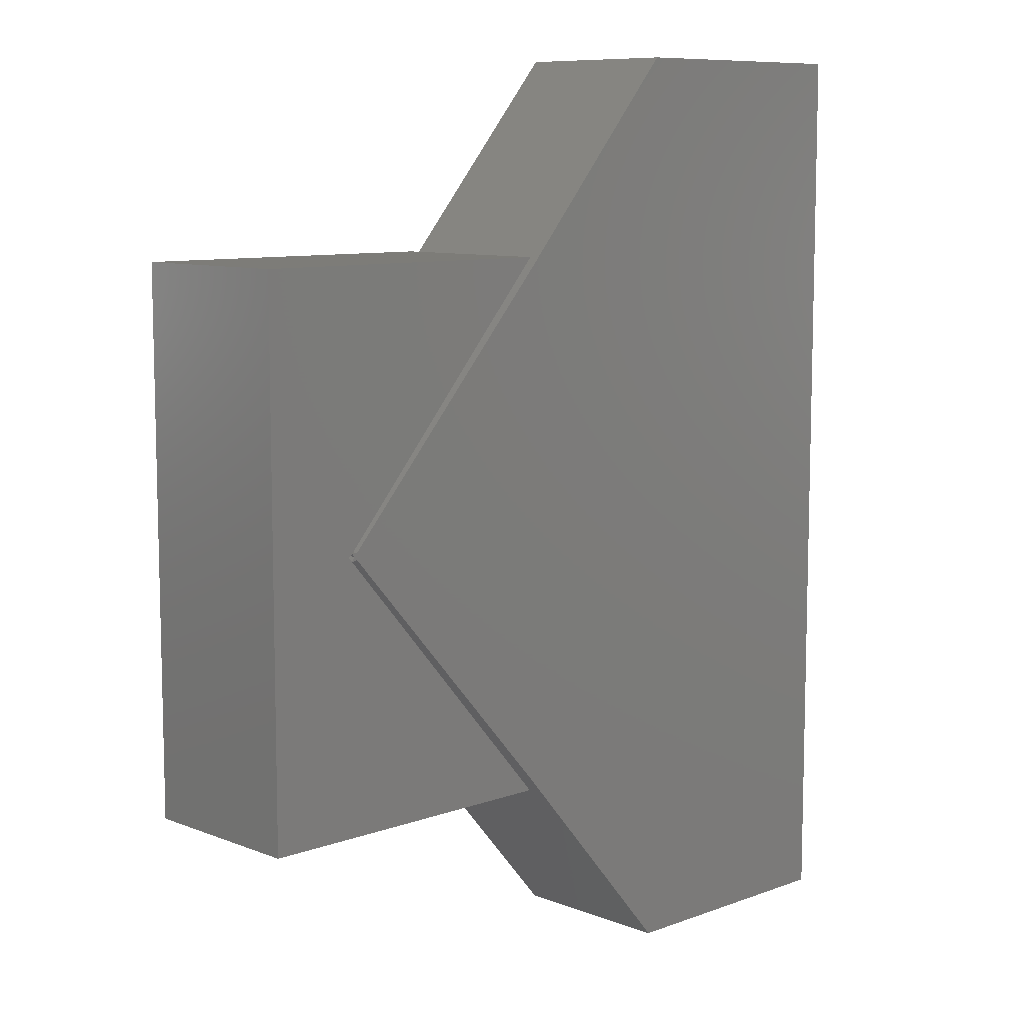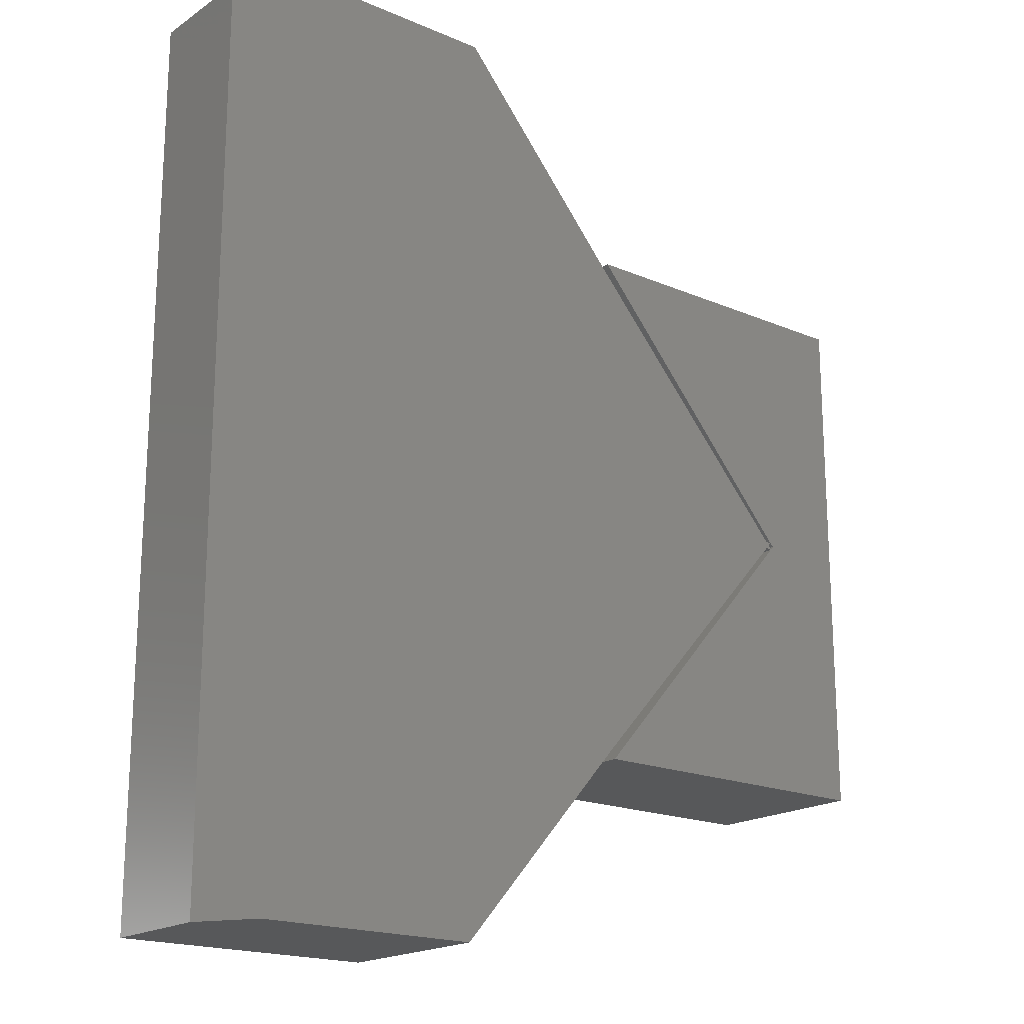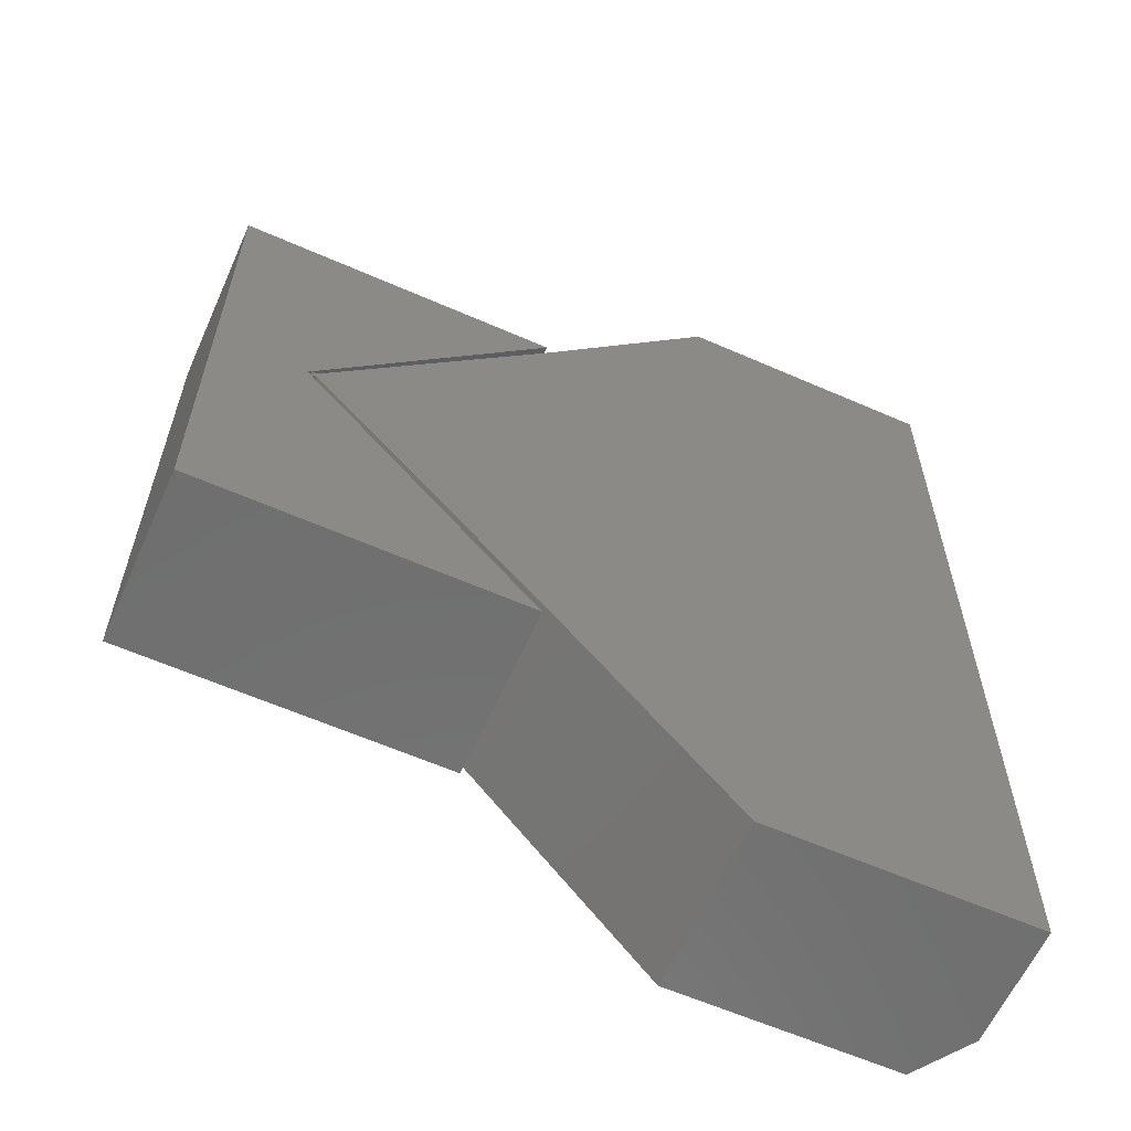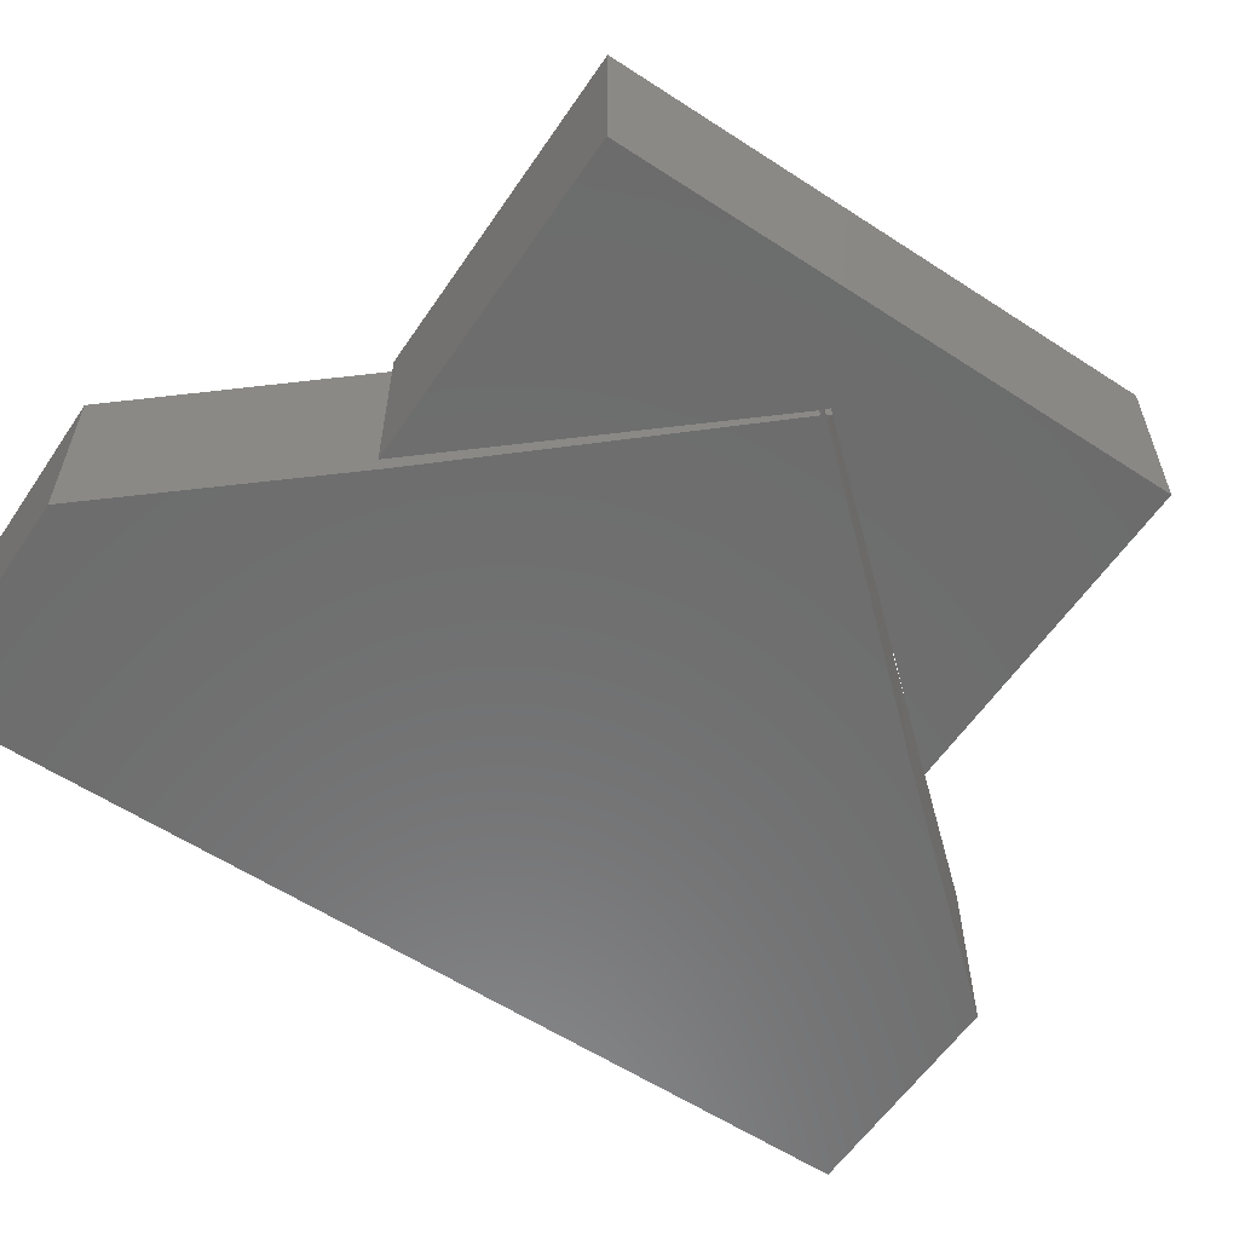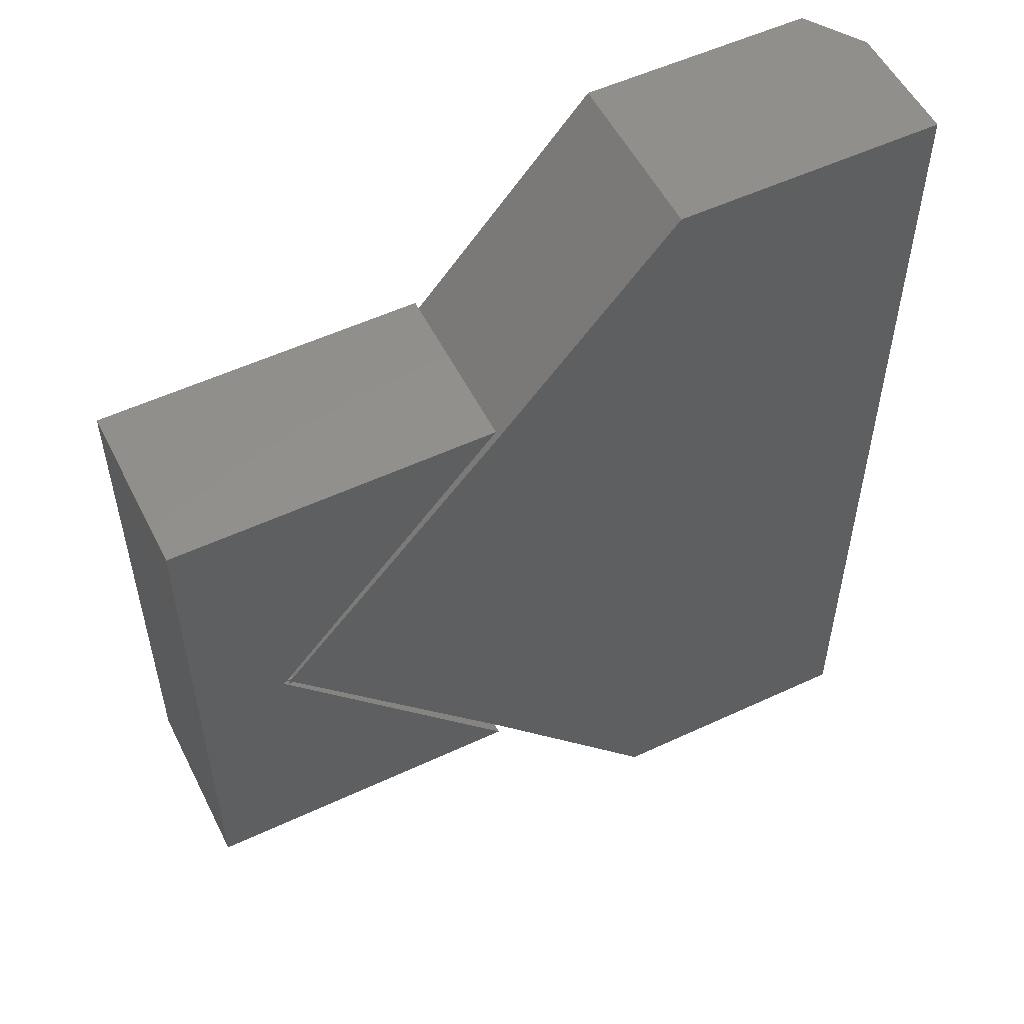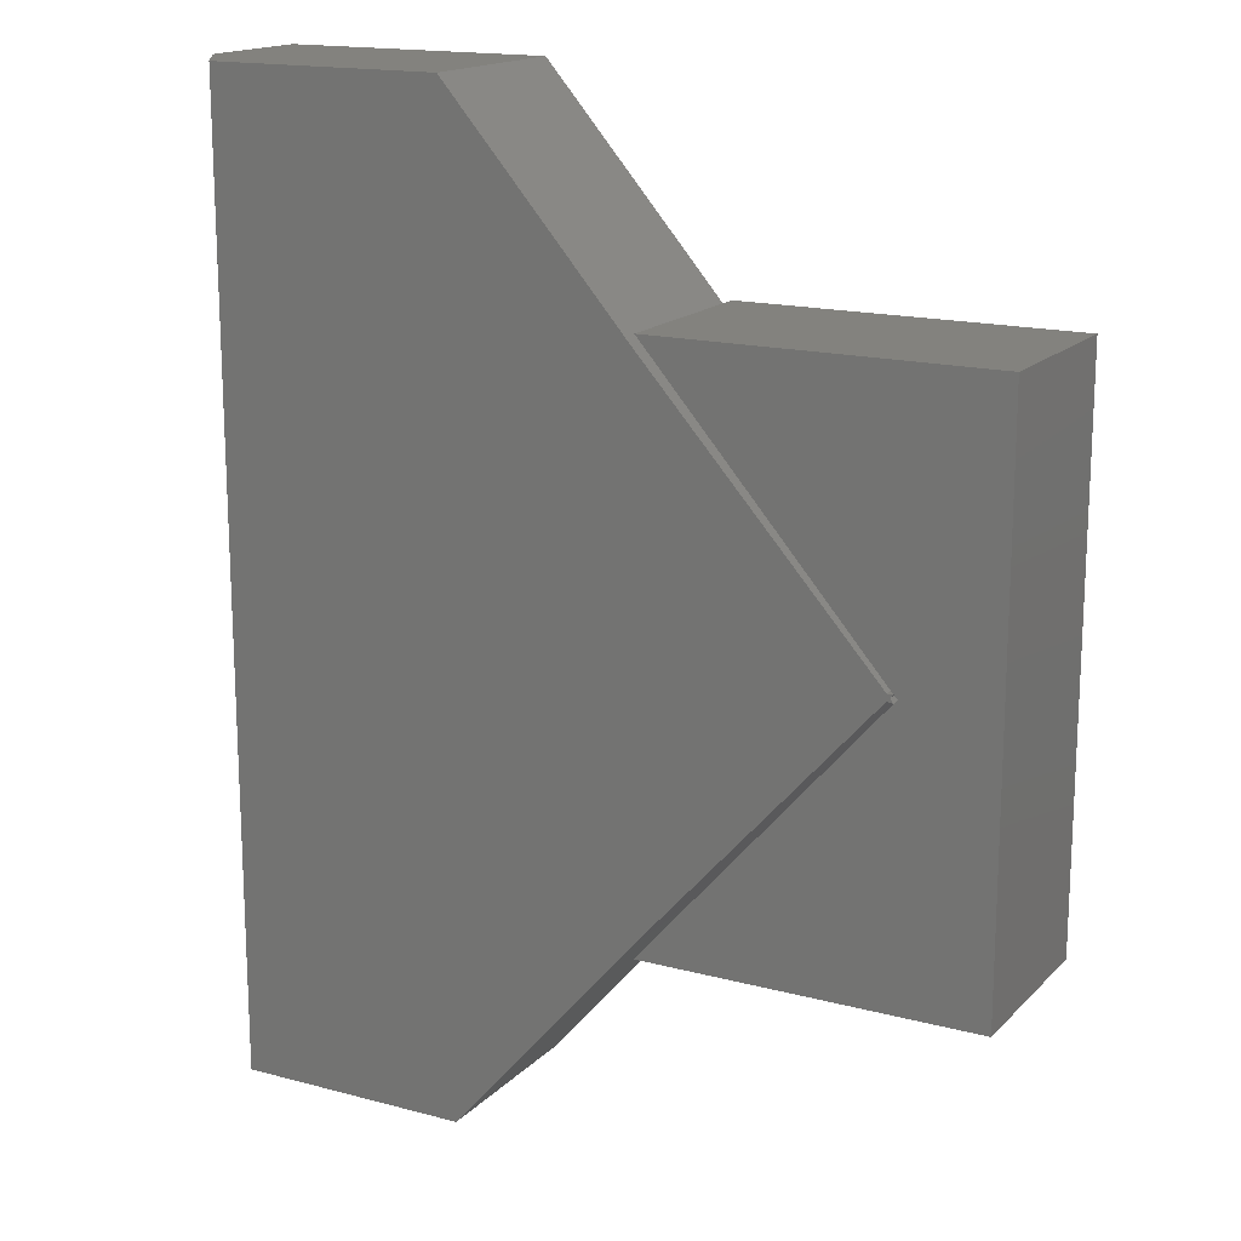
<metadata>
{"format":"stl","ext":"stl","renderer":"f3d","projection":"perspective","resolution":1024,"background":"white","views":[{"elev":9.1,"azim":135.9,"up":"+Z"},{"elev":-18.9,"azim":-38.9,"up":"+Z"},{"elev":-61.1,"azim":155.9,"up":"+Z"},{"elev":-58.9,"azim":56.1,"up":"+Y"},{"elev":53.9,"azim":153.6,"up":"+Z"},{"elev":16.5,"azim":28.5,"up":"+Z"}]}
</metadata>
<code>
# stl→obj: 34 verts, 68 faces
v 0.3125 -0.1484 -0.5563
v 0.03906 -0.1484 -0.5563
v 0.3125 -8.169e-18 -0.5563
v 0.03906 -2.524e-17 -0.5563
v 0.3125 -0.1484 -0.1016
v 0.3125 1.708e-17 -0.1016
v 0.03906 -0.1484 -0.1016
v 0.03906 0 -0.1016
v 0.2344 3.264e-17 -0.3262
v 0.2377 -2.197e-19 -0.3289
v 0.2344 -6.342e-19 -0.3327
v 0.2344 -0.1484 -0.3262
v 0.2377 -0.1484 -0.3289
v 0.2344 -0.1484 -0.3327
v -0.3359 -0.1016 -0.7224
v -0.3359 -2.102e-17 -0.7224
v -0.3047 -0.1484 -0.7224
v -0.1138 -8.687e-18 -0.7224
v -0.1138 -0.1484 -0.7224
v -0.1138 -0.1484 0.06447
v -0.1138 3.499e-17 0.06447
v -0.3047 -0.1484 0.06447
v -0.3359 2.266e-17 0.06447
v -0.3359 -0.1016 0.06447
v 0.2294 3.205e-17 -0.3317
v 0.03627 9.308e-18 -0.5483
v 0.2319 3.234e-17 -0.3289
v 0.2294 3.236e-17 -0.3262
v 0.03627 3.366e-17 -0.1096
v 0.03627 -0.1484 -0.5483
v 0.2294 -0.1484 -0.3317
v 0.2319 -0.1484 -0.3289
v 0.2294 -0.1484 -0.3262
v 0.03627 -0.1484 -0.1096
f 1 2 3
f 3 2 4
f 5 6 7
f 7 6 8
f 8 6 9
f 6 10 9
f 6 3 10
f 3 11 10
f 4 11 3
f 12 5 7
f 12 13 5
f 13 1 5
f 13 14 1
f 1 14 2
f 1 3 5
f 5 3 6
f 15 16 17
f 17 16 18
f 17 18 19
f 20 21 22
f 22 21 23
f 22 23 24
f 25 26 16
f 26 18 16
f 27 11 25
f 27 25 28
f 27 28 9
f 23 21 29
f 23 29 28
f 23 28 25
f 23 25 16
f 17 30 31
f 17 19 30
f 32 12 33
f 32 33 31
f 32 31 14
f 22 17 31
f 22 31 33
f 22 33 34
f 22 34 20
f 24 23 15
f 15 23 16
f 17 22 15
f 15 22 24
f 14 13 11
f 11 13 10
f 2 14 4
f 4 14 11
f 33 12 28
f 28 12 9
f 12 32 9
f 9 32 27
f 31 30 25
f 25 30 26
f 12 9 13
f 13 9 10
f 7 8 12
f 12 8 9
f 31 25 14
f 14 25 11
f 14 11 32
f 32 11 27
f 33 28 34
f 34 28 29
f 30 19 26
f 26 19 18
f 34 29 20
f 20 29 21

</code>
